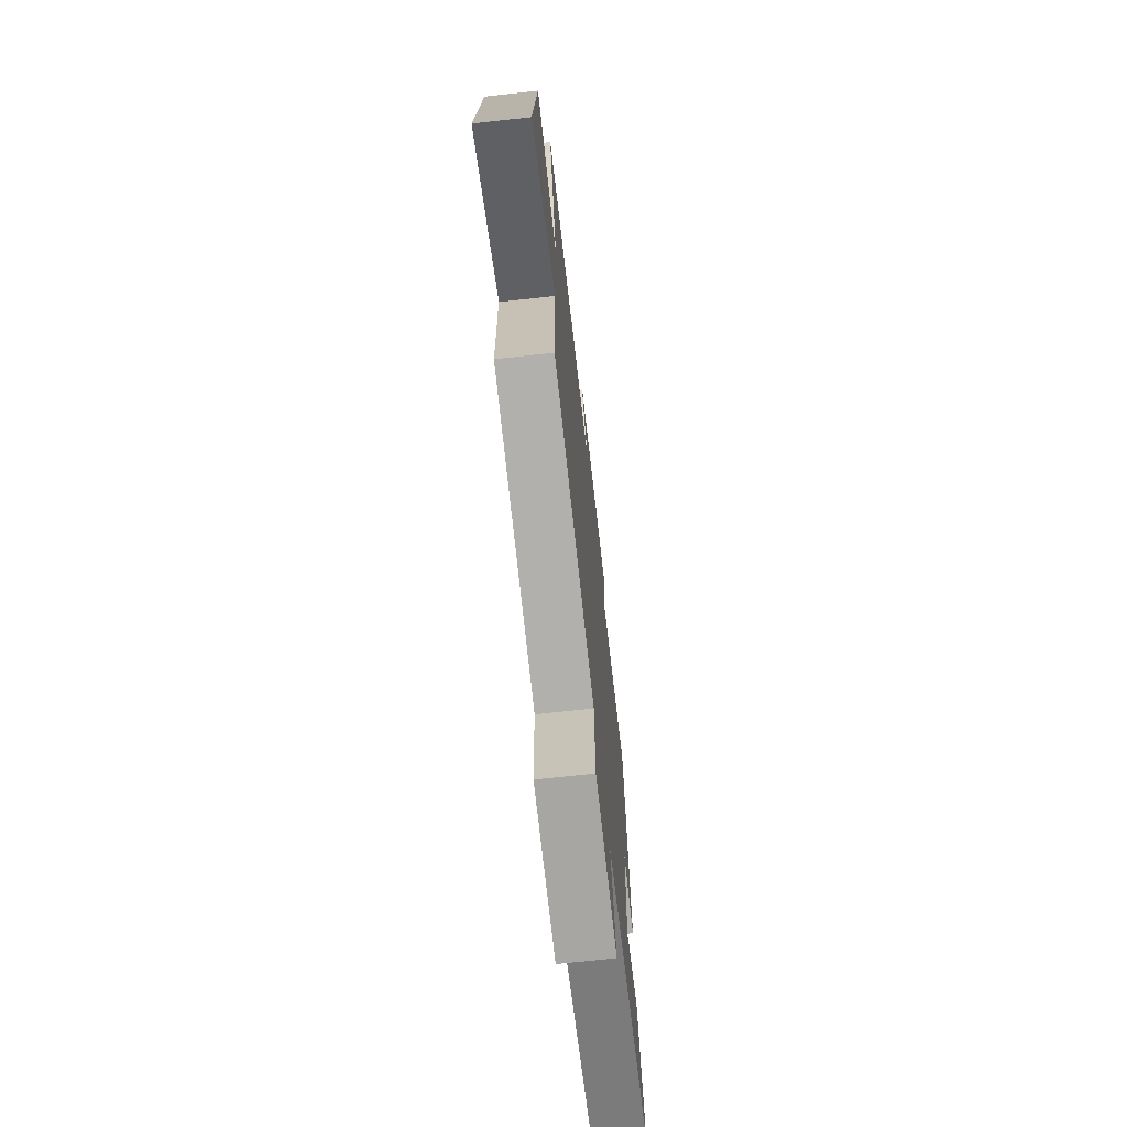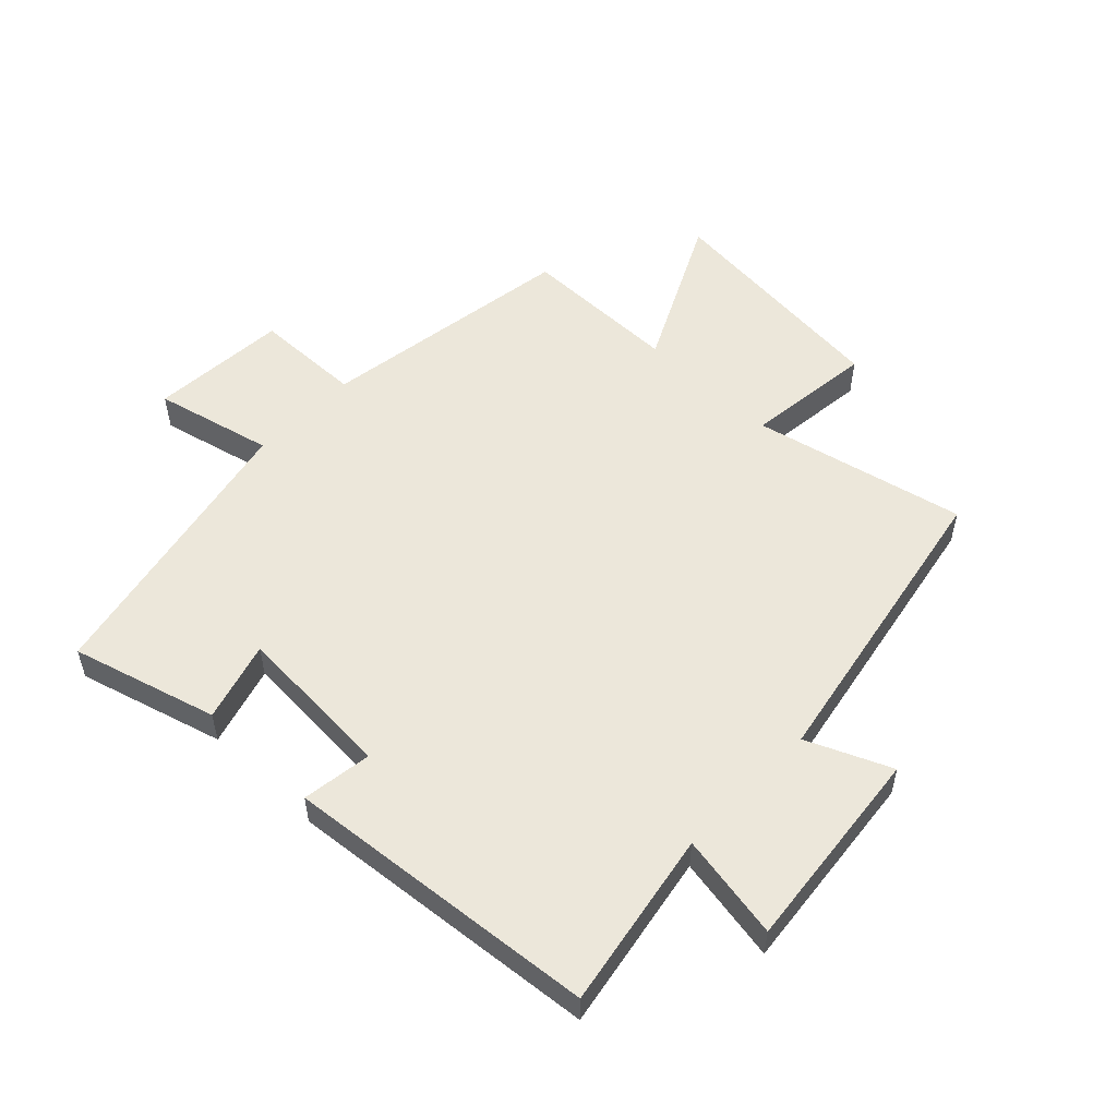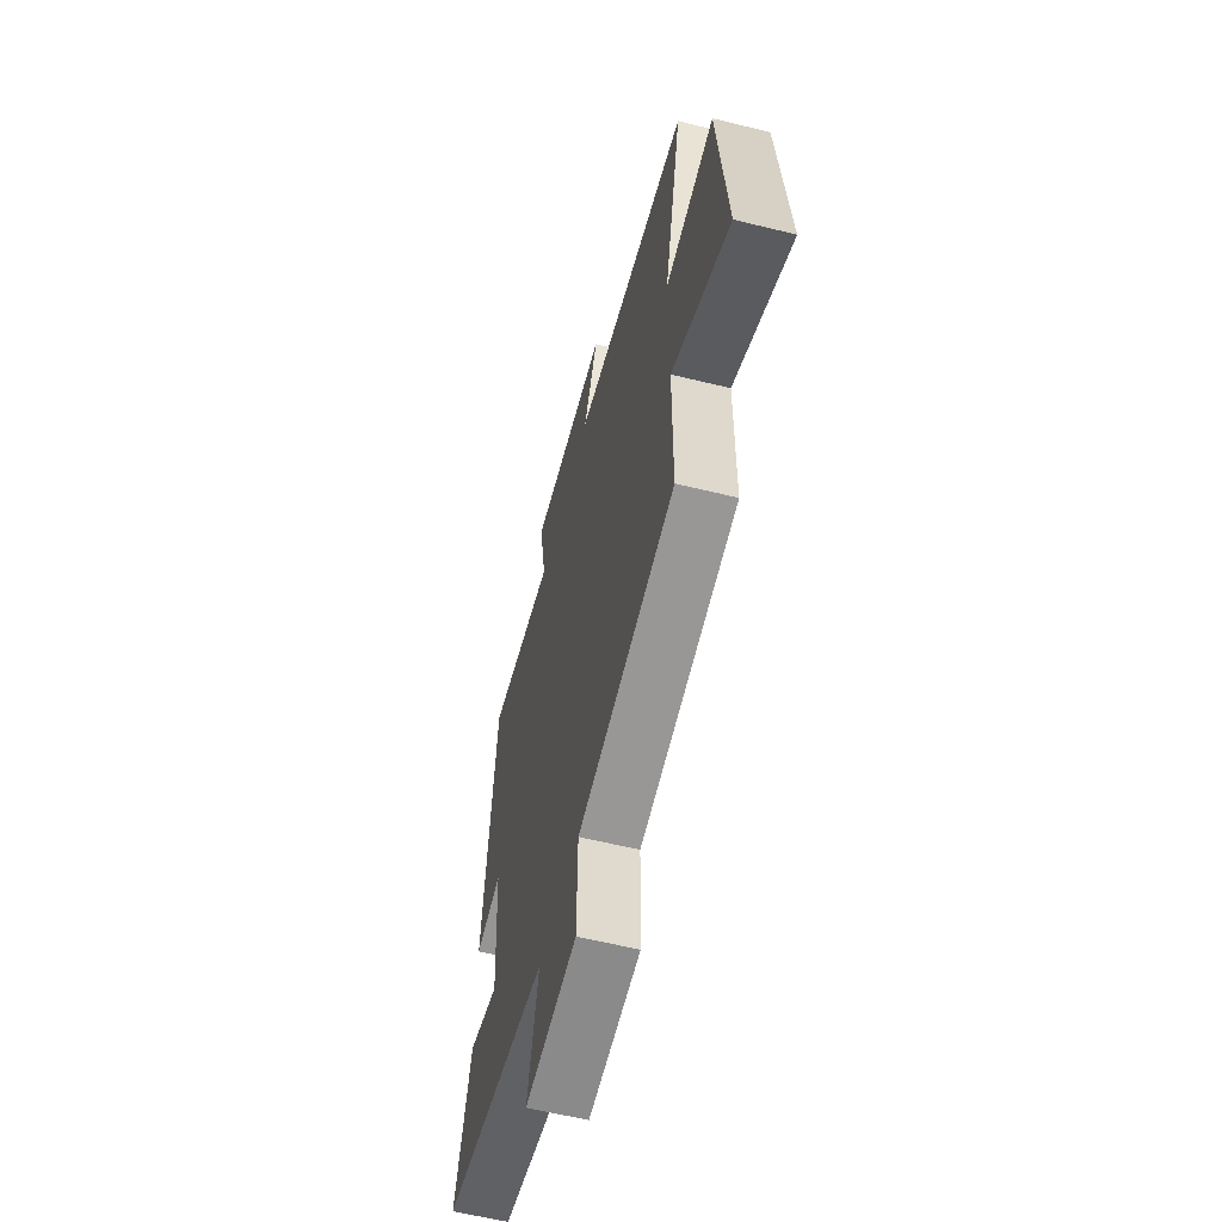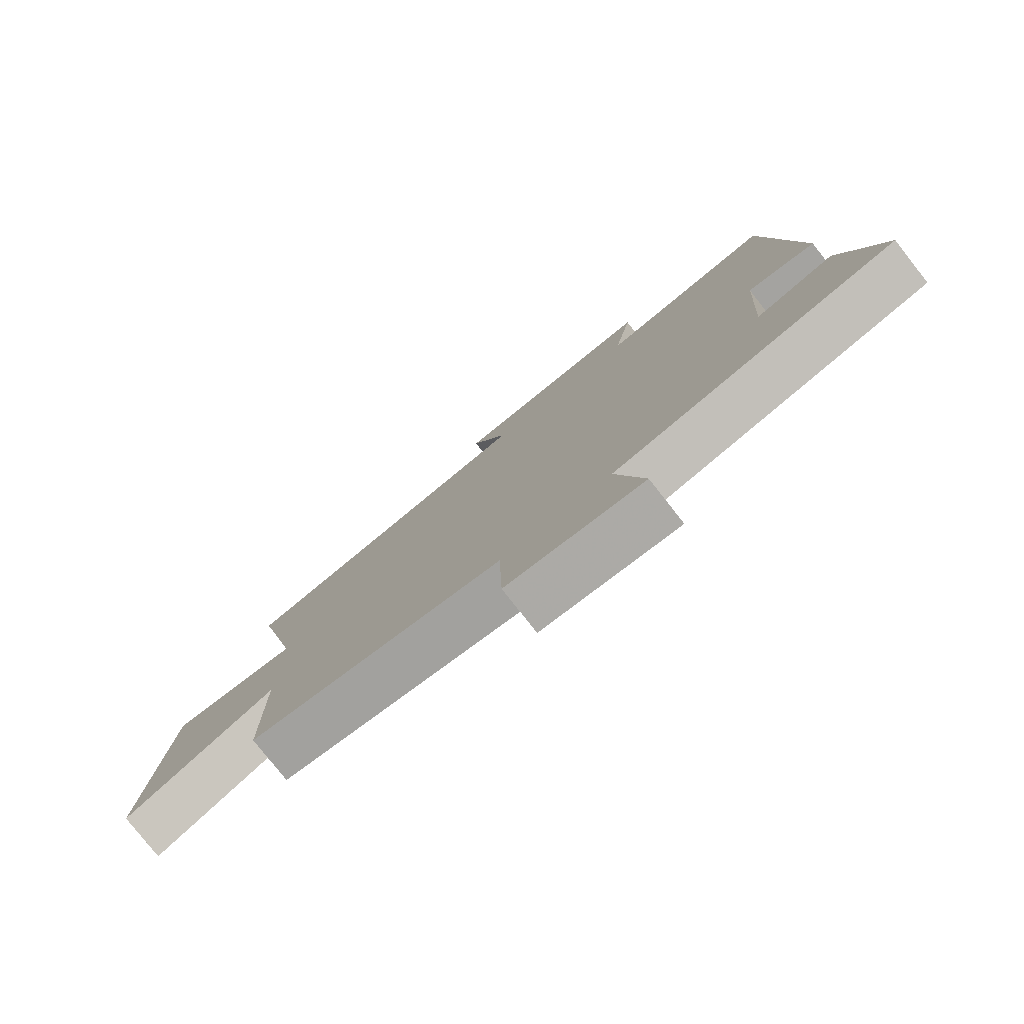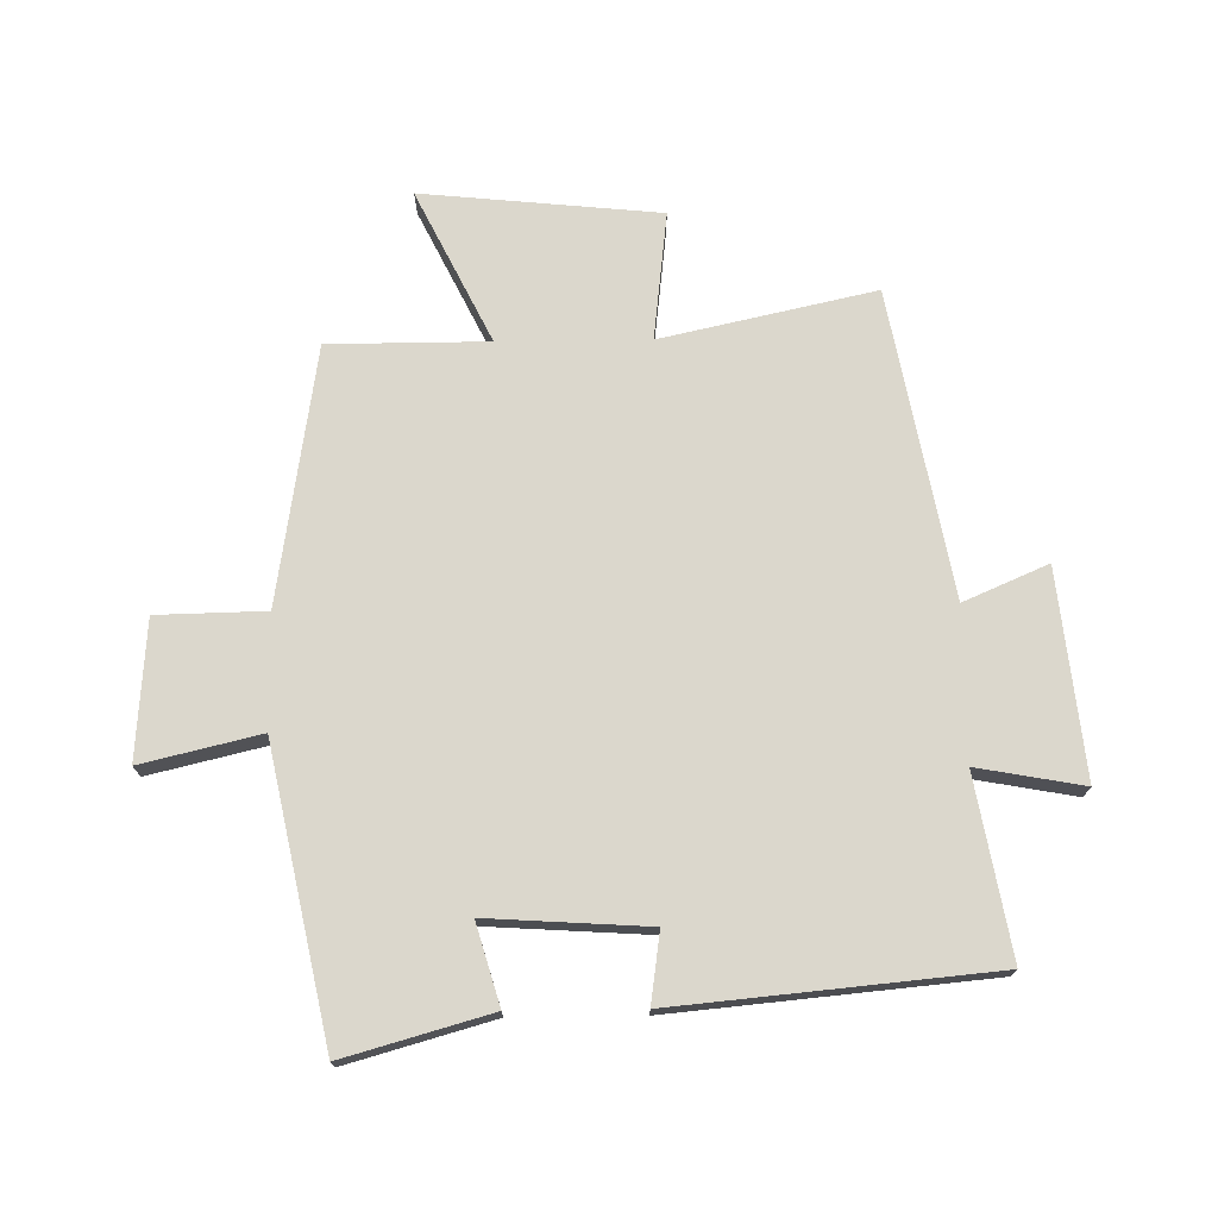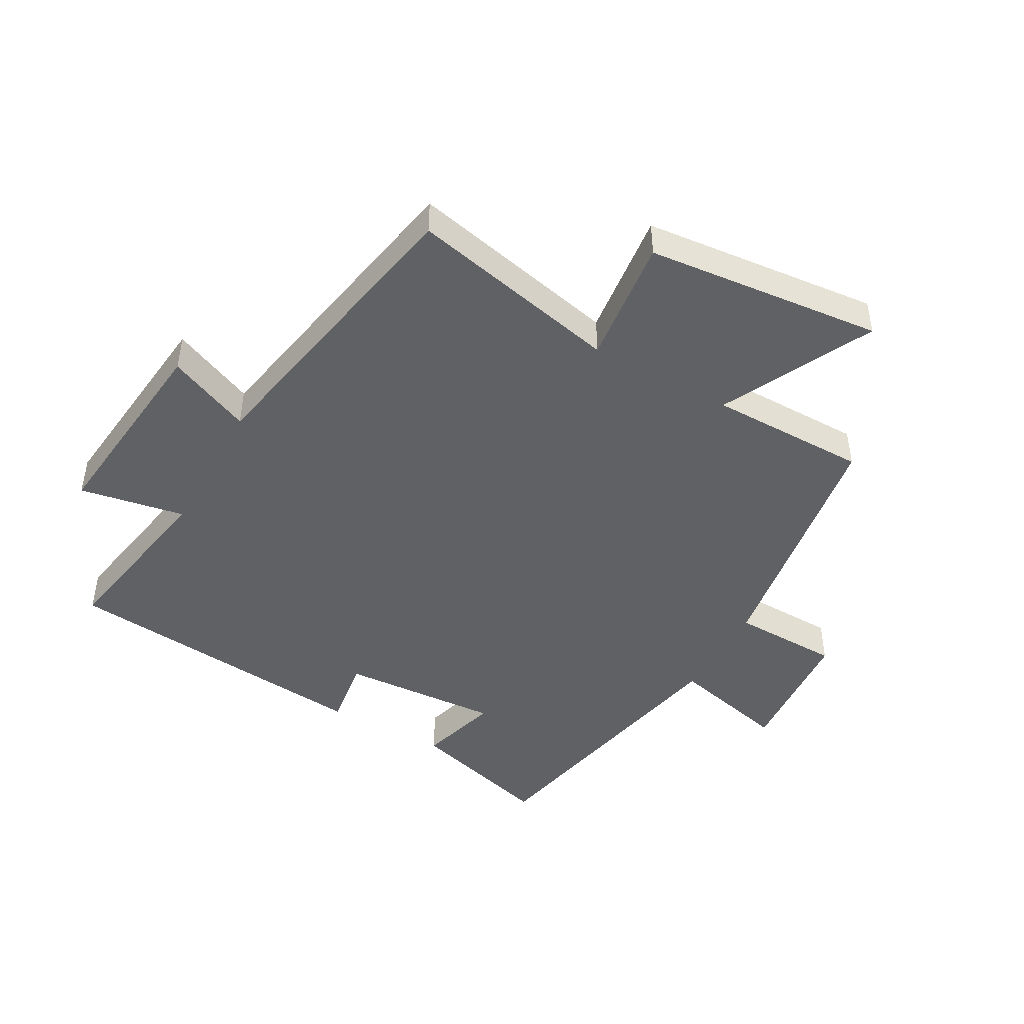
<metadata>
{"format":"obj","ext":"obj","renderer":"f3d","projection":"perspective","resolution":1024,"background":"white","views":[{"elev":-70.1,"azim":96.3,"up":"+Z"},{"elev":54.0,"azim":-46.1,"up":"+Y"},{"elev":-59.5,"azim":75.8,"up":"+Z"},{"elev":-79.0,"azim":-141.8,"up":"+Z"},{"elev":73.2,"azim":-90.7,"up":"+Y"},{"elev":-46.1,"azim":60.9,"up":"+Y"}]}
</metadata>
<code>
v -0.451 0.07 0.552
v -0.162 0.07 0.5
v -0.193 0.07 0.672
v 0.141 0.07 0.636
v 0.082 0.07 0.5
v 0.577 0.07 0.407
v 0.5 0.07 0.062
v 0.708 0.07 0.086
v 0.746 0.07 -0.3
v 0.5 0.07 -0.178
v 0.499 0.07 -0.436
v 0.082 0.07 -0.5
v 0.078 0.07 -0.676
v -0.146 0.07 -0.692
v -0.1 0.07 -0.5
v -0.567 0.07 -0.402
v -0.5 0.07 -0.166
v -0.37 0.07 -0.204
v -0.386 0.07 0.056
v -0.5 0.07 0.04
v -0.451 0 0.552
v -0.162 0 0.5
v -0.193 0 0.672
v 0.141 0 0.636
v 0.082 0 0.5
v 0.577 0 0.407
v 0.5 0 0.062
v 0.708 0 0.086
v 0.746 0 -0.3
v 0.5 0 -0.178
v 0.499 0 -0.436
v 0.082 0 -0.5
v 0.078 0 -0.676
v -0.146 0 -0.692
v -0.1 0 -0.5
v -0.567 0 -0.402
v -0.5 0 -0.166
v -0.37 0 -0.204
v -0.386 0 0.056
v -0.5 0 0.04
f 19 20 1 2
f 18 19 2
f 15 16 17 18
f 15 18 2
f 12 13 14 15
f 10 11 12 15
f 10 15 2
f 7 8 9 10
f 7 10 2 3
f 5 6 7
f 5 7 3
f 3 4 5
f 22 21 40 39
f 22 39 38
f 38 37 36 35
f 22 38 35
f 35 34 33 32
f 35 32 31 30
f 22 35 30
f 30 29 28 27
f 23 22 30 27
f 27 26 25
f 23 27 25
f 25 24 23
f 1 21 22 2
f 2 22 23 3
f 3 23 24 4
f 4 24 25 5
f 5 25 26 6
f 6 26 27 7
f 7 27 28 8
f 8 28 29 9
f 9 29 30 10
f 10 30 31 11
f 11 31 32 12
f 12 32 33 13
f 13 33 34 14
f 14 34 35 15
f 15 35 36 16
f 16 36 37 17
f 17 37 38 18
f 18 38 39 19
f 19 39 40 20
f 20 40 21 1

</code>
